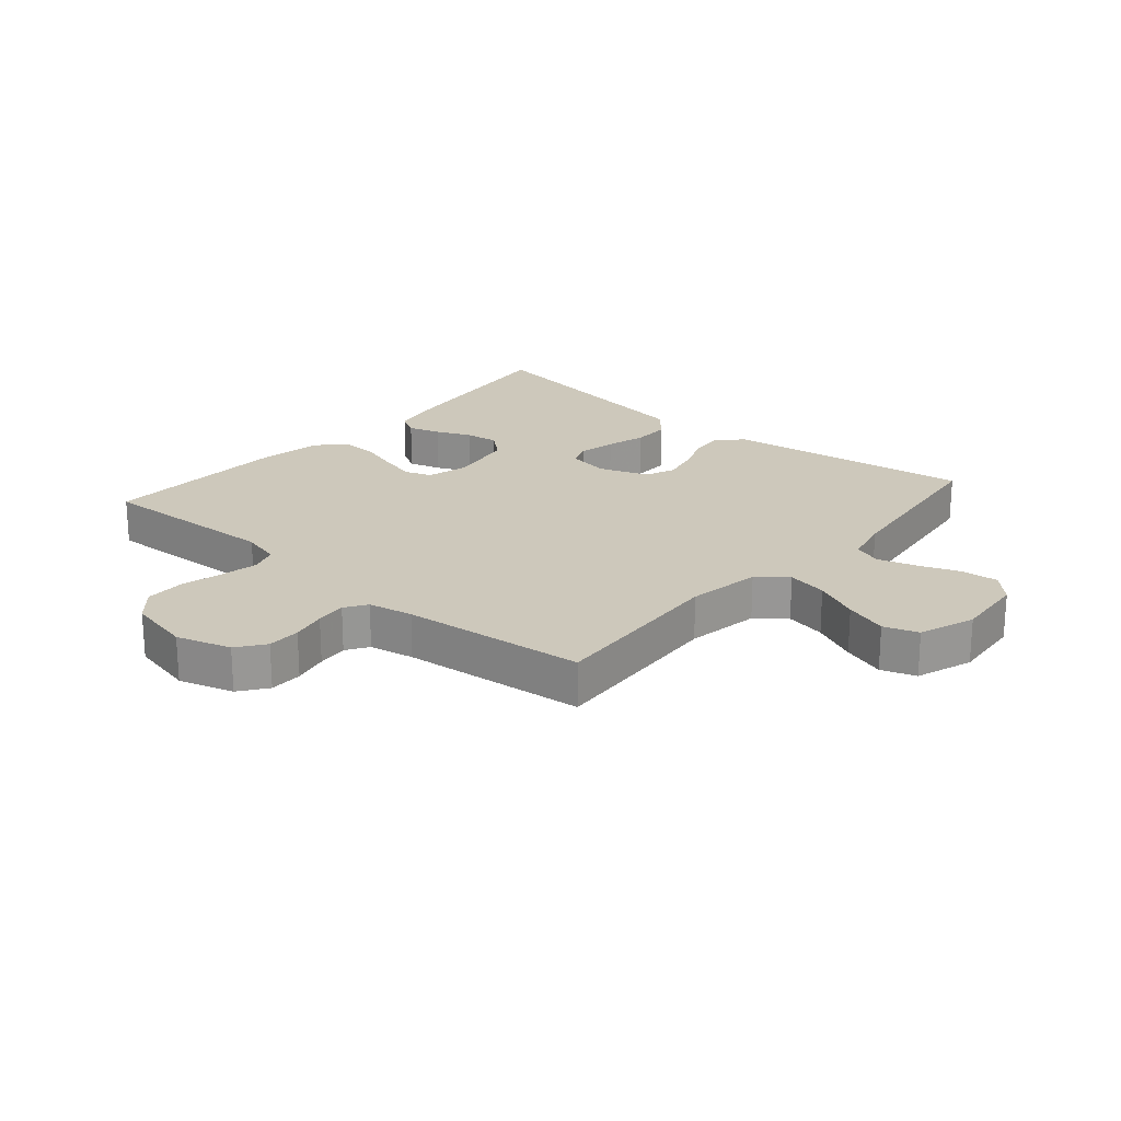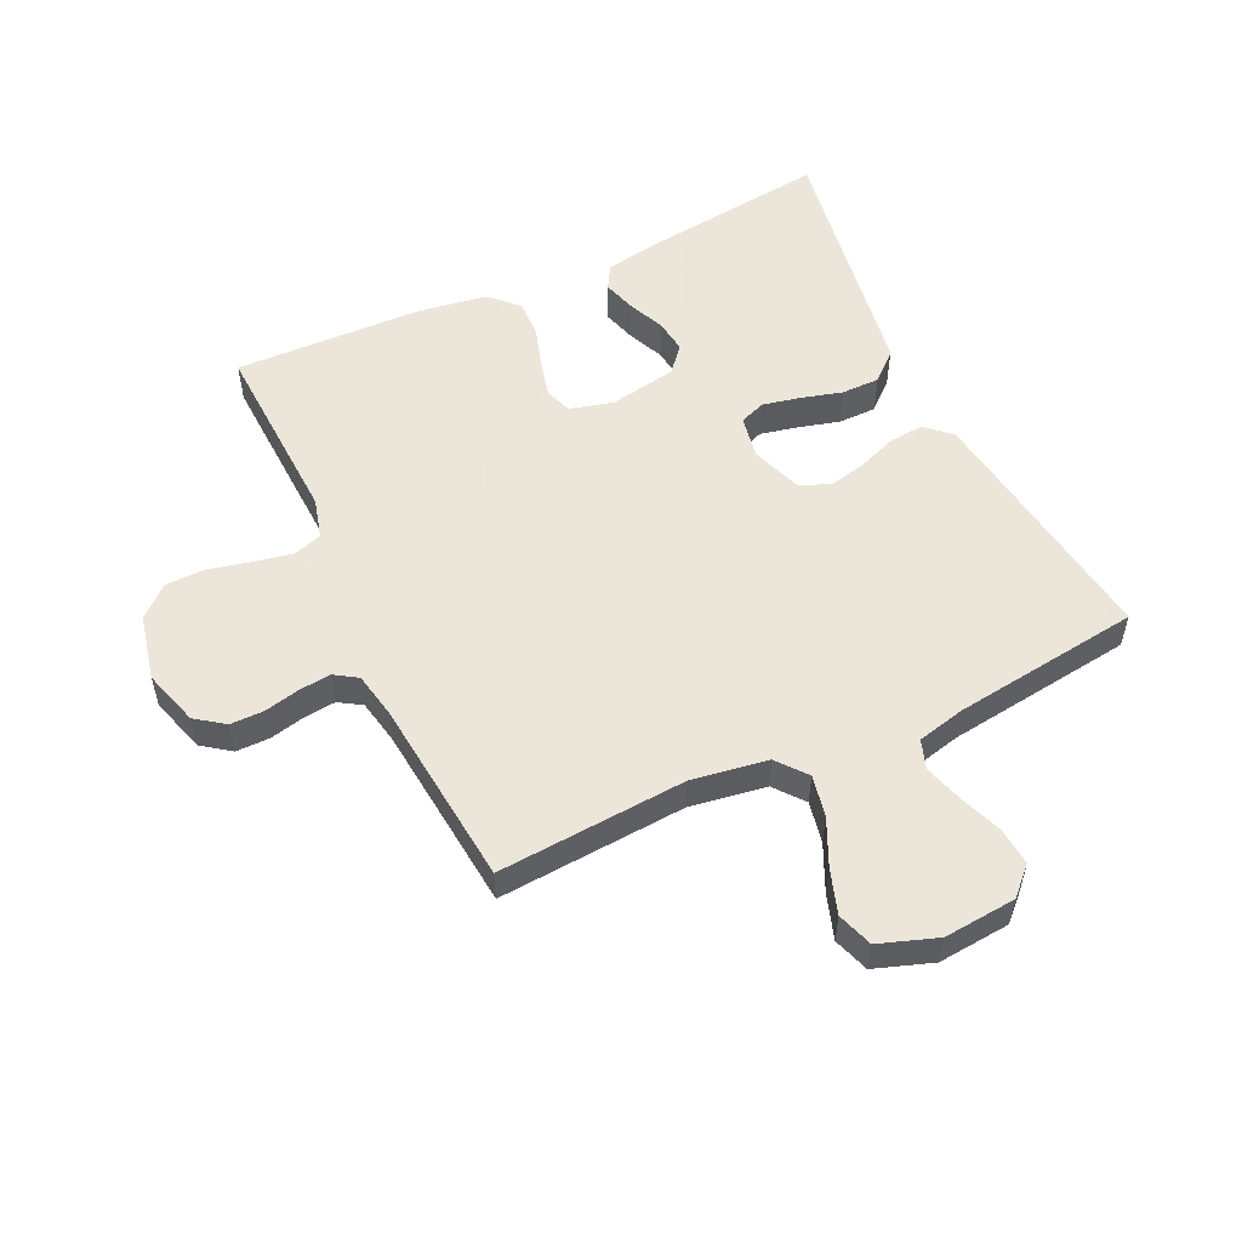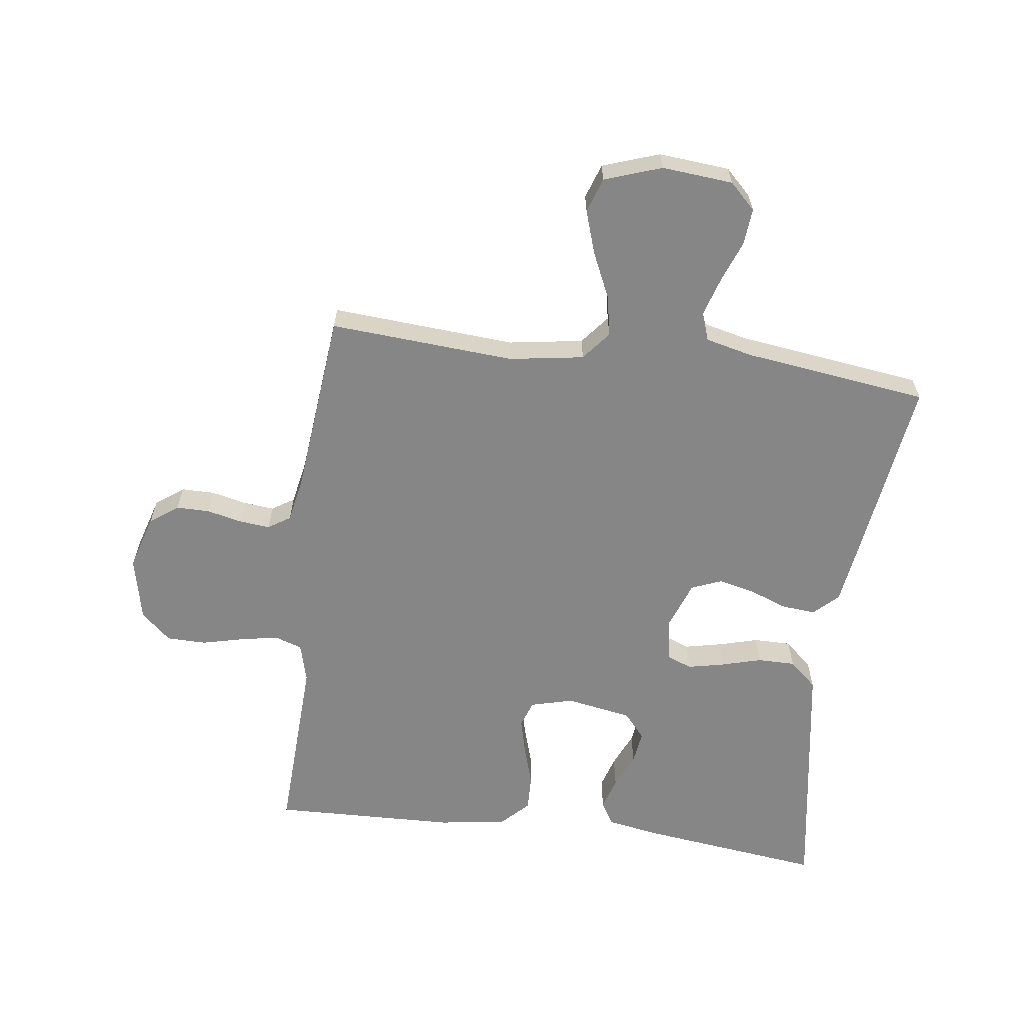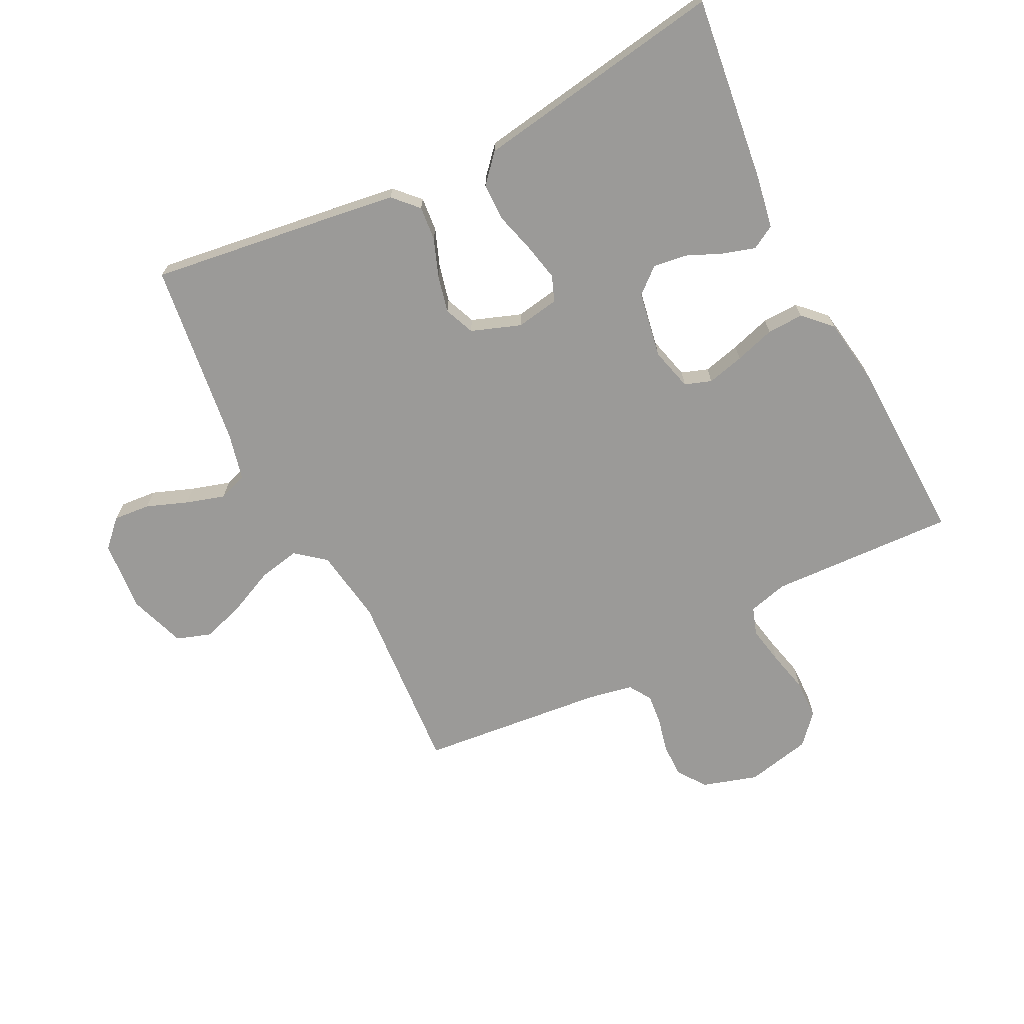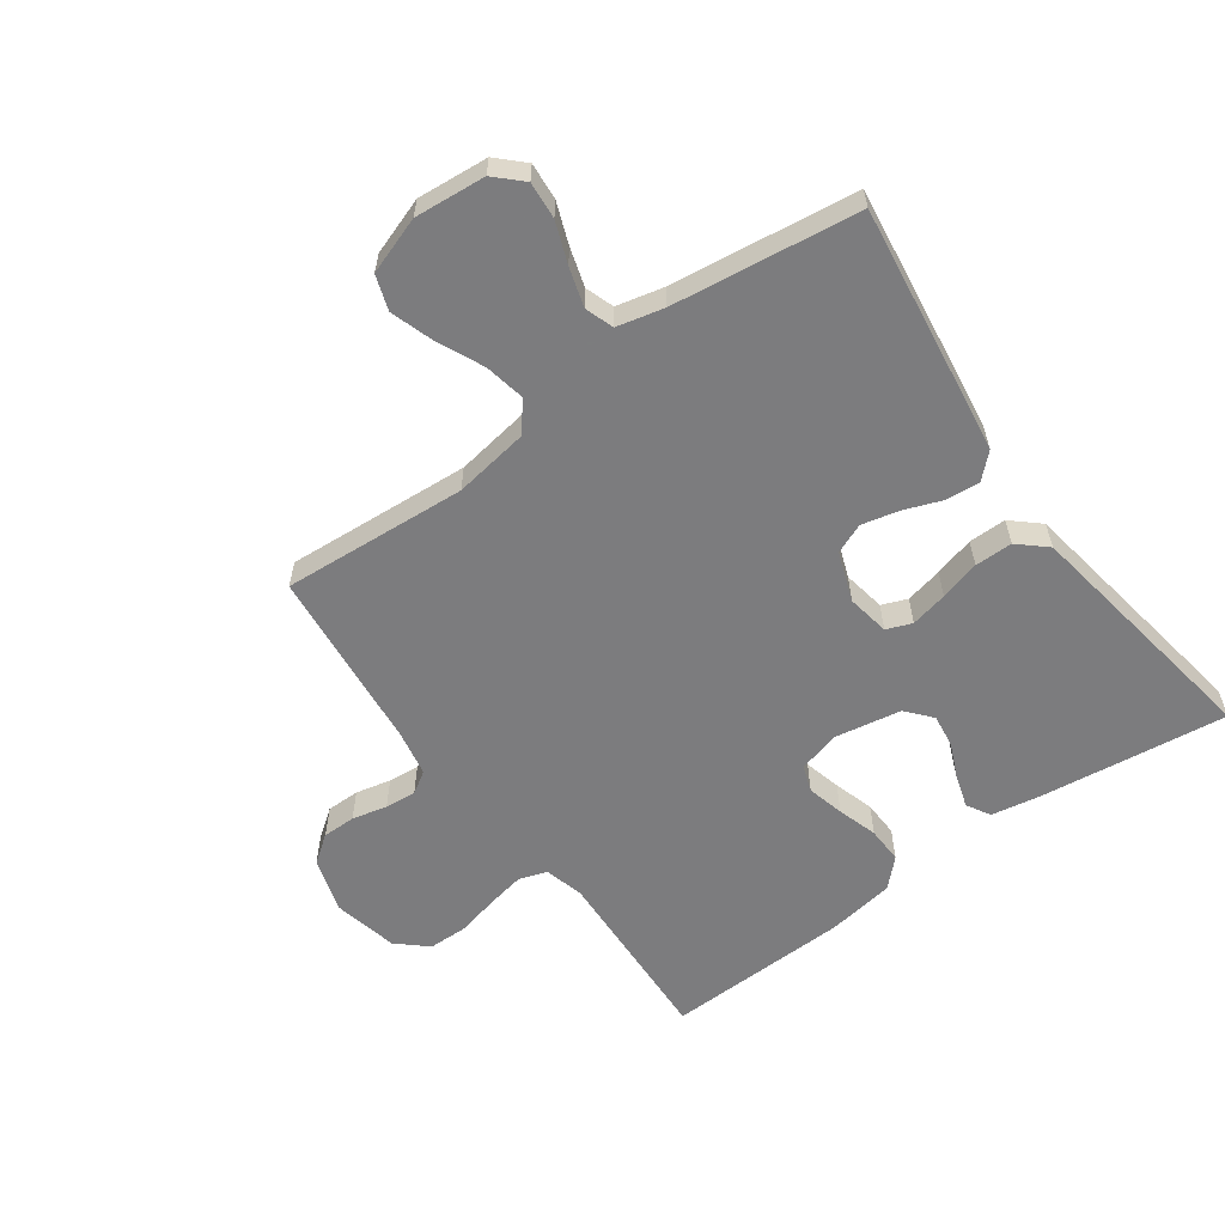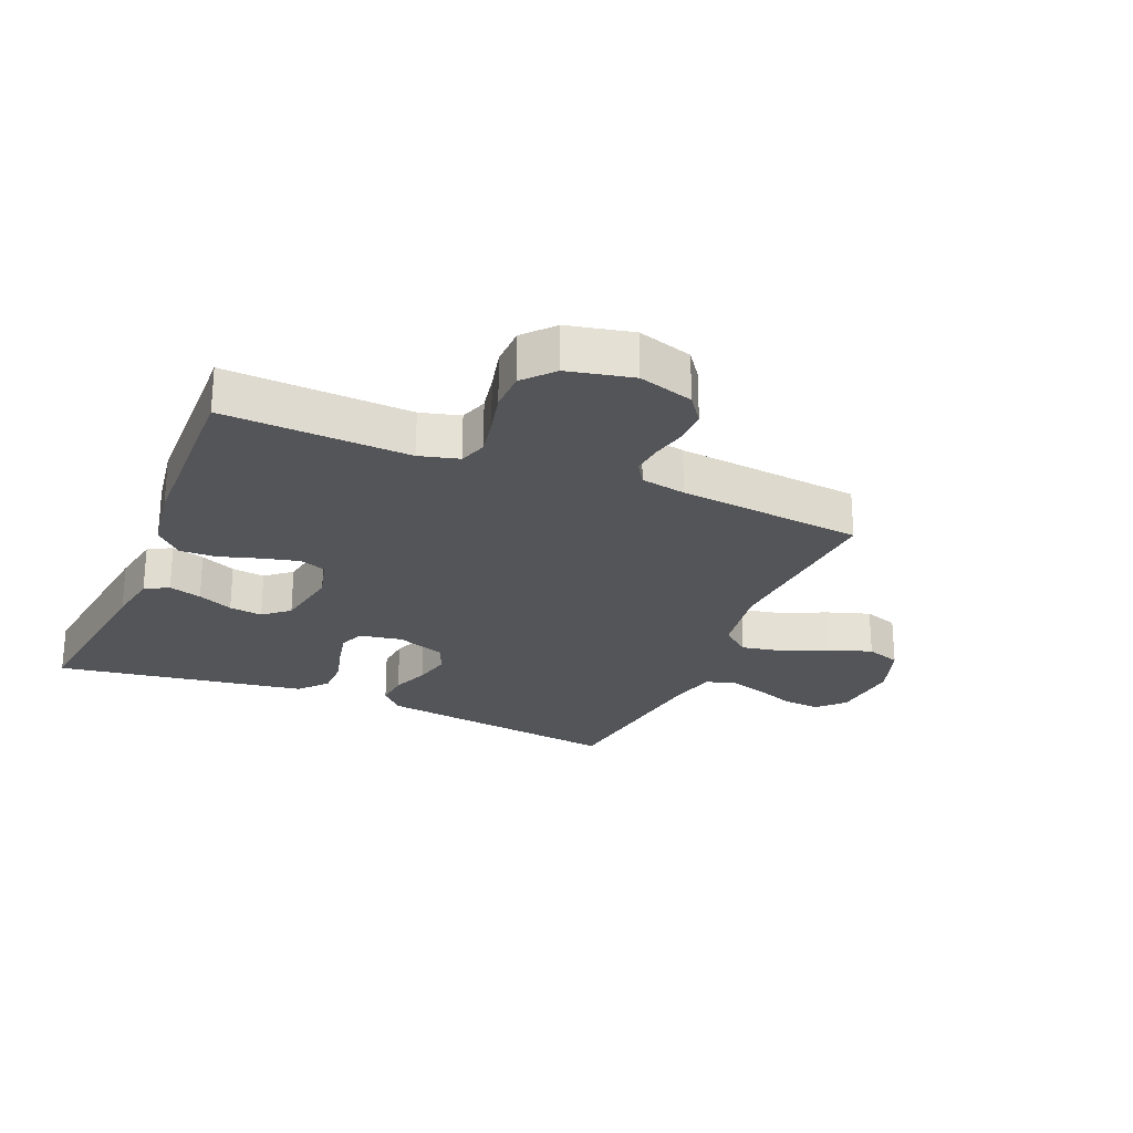
<metadata>
{"format":"obj","ext":"obj","renderer":"f3d","projection":"perspective","resolution":1024,"background":"white","views":[{"elev":21.9,"azim":-139.2,"up":"+Y"},{"elev":54.2,"azim":-115.2,"up":"+Y"},{"elev":-62.1,"azim":-97.5,"up":"+Y"},{"elev":-69.3,"azim":26.7,"up":"+Y"},{"elev":-58.9,"azim":-54.2,"up":"+Y"},{"elev":-24.8,"azim":157.1,"up":"+Y"}]}
</metadata>
<code>
v -0.5 0.07 0.5
v -0.2 0.07 0.459
v -0.095 0.07 0.444
v -0.058 0.07 0.405
v -0.063 0.07 0.35
v -0.086 0.07 0.289
v -0.1 0.07 0.229
v -0.08 0.07 0.18
v 0 0.07 0.151
v 0.069 0.07 0.163
v 0.085 0.07 0.204
v 0.072 0.07 0.264
v 0.054 0.07 0.329
v 0.054 0.07 0.39
v 0.094 0.07 0.435
v 0.2 0.07 0.452
v 0.5 0.07 0.5
v 0.463 0.07 0.2
v 0.448 0.07 0.116
v 0.41 0.07 0.094
v 0.357 0.07 0.11
v 0.3 0.07 0.135
v 0.246 0.07 0.142
v 0.205 0.07 0.107
v 0.186 0.07 0
v 0.204 0.07 -0.069
v 0.247 0.07 -0.084
v 0.307 0.07 -0.069
v 0.372 0.07 -0.049
v 0.431 0.07 -0.047
v 0.474 0.07 -0.09
v 0.491 0.07 -0.2
v 0.5 0.07 -0.5
v 0.2 0.07 -0.487
v 0.136 0.07 -0.504
v 0.121 0.07 -0.549
v 0.133 0.07 -0.611
v 0.149 0.07 -0.678
v 0.148 0.07 -0.742
v 0.105 0.07 -0.79
v 0 0.07 -0.813
v -0.089 0.07 -0.786
v -0.122 0.07 -0.741
v -0.122 0.07 -0.687
v -0.109 0.07 -0.63
v -0.104 0.07 -0.58
v -0.127 0.07 -0.544
v -0.2 0.07 -0.53
v -0.5 0.07 -0.5
v -0.479 0.07 -0.2
v -0.498 0.07 -0.079
v -0.545 0.07 -0.041
v -0.611 0.07 -0.054
v -0.685 0.07 -0.088
v -0.755 0.07 -0.111
v -0.811 0.07 -0.092
v -0.843 0.07 0
v -0.833 0.07 0.115
v -0.792 0.07 0.157
v -0.732 0.07 0.152
v -0.666 0.07 0.127
v -0.603 0.07 0.108
v -0.557 0.07 0.124
v -0.539 0.07 0.2
v -0.5 0 0.5
v -0.2 0 0.459
v -0.095 0 0.444
v -0.058 0 0.405
v -0.063 0 0.35
v -0.086 0 0.289
v -0.1 0 0.229
v -0.08 0 0.18
v 0 0 0.151
v 0.069 0 0.163
v 0.085 0 0.204
v 0.072 0 0.264
v 0.054 0 0.329
v 0.054 0 0.39
v 0.094 0 0.435
v 0.2 0 0.452
v 0.5 0 0.5
v 0.463 0 0.2
v 0.448 0 0.116
v 0.41 0 0.094
v 0.357 0 0.11
v 0.3 0 0.135
v 0.246 0 0.142
v 0.205 0 0.107
v 0.186 0 0
v 0.204 0 -0.069
v 0.247 0 -0.084
v 0.307 0 -0.069
v 0.372 0 -0.049
v 0.431 0 -0.047
v 0.474 0 -0.09
v 0.491 0 -0.2
v 0.5 0 -0.5
v 0.2 0 -0.487
v 0.136 0 -0.504
v 0.121 0 -0.549
v 0.133 0 -0.611
v 0.149 0 -0.678
v 0.148 0 -0.742
v 0.105 0 -0.79
v 0 0 -0.813
v -0.089 0 -0.786
v -0.122 0 -0.741
v -0.122 0 -0.687
v -0.109 0 -0.63
v -0.104 0 -0.58
v -0.127 0 -0.544
v -0.2 0 -0.53
v -0.5 0 -0.5
v -0.479 0 -0.2
v -0.498 0 -0.079
v -0.545 0 -0.041
v -0.611 0 -0.054
v -0.685 0 -0.088
v -0.755 0 -0.111
v -0.811 0 -0.092
v -0.843 0 0
v -0.833 0 0.115
v -0.792 0 0.157
v -0.732 0 0.152
v -0.666 0 0.127
v -0.603 0 0.108
v -0.557 0 0.124
v -0.539 0 0.2
f 59 60 61
f 58 59 61
f 57 58 61
f 56 57 61
f 55 56 61
f 54 55 61
f 53 54 61
f 52 53 61 62
f 51 52 62 63
f 48 49 50
f 47 48 50 51
f 43 44 45
f 42 43 45
f 41 42 45
f 40 41 45
f 39 40 45
f 38 39 45
f 37 38 45
f 36 37 45 46
f 35 36 46 47
f 32 33 34
f 31 32 34
f 30 31 34
f 29 30 34
f 28 29 34
f 34 35 47
f 28 34 47
f 27 28 47
f 20 21 22
f 19 20 22
f 18 19 22
f 17 18 22
f 16 17 22
f 15 16 22
f 14 15 22
f 13 14 22
f 12 13 22
f 11 12 22 23
f 10 11 23 24
f 4 5 6
f 3 4 6
f 2 3 6
f 1 2 6
f 64 1 6
f 64 6 7
f 63 64 7 8
f 47 51 63
f 27 47 63
f 26 27 63
f 63 8 9
f 26 63 9
f 25 26 9
f 9 10 24 25
f 125 124 123
f 125 123 122
f 125 122 121
f 125 121 120
f 125 120 119
f 125 119 118
f 125 118 117
f 126 125 117 116
f 127 126 116 115
f 114 113 112
f 115 114 112 111
f 109 108 107
f 109 107 106
f 109 106 105
f 109 105 104
f 109 104 103
f 109 103 102
f 109 102 101
f 110 109 101 100
f 111 110 100 99
f 98 97 96
f 98 96 95
f 98 95 94
f 98 94 93
f 98 93 92
f 111 99 98
f 111 98 92
f 111 92 91
f 86 85 84
f 86 84 83
f 86 83 82
f 86 82 81
f 86 81 80
f 86 80 79
f 86 79 78
f 86 78 77
f 86 77 76
f 87 86 76 75
f 88 87 75 74
f 70 69 68
f 70 68 67
f 70 67 66
f 70 66 65
f 70 65 128
f 71 70 128
f 72 71 128 127
f 127 115 111
f 127 111 91
f 127 91 90
f 73 72 127
f 73 127 90
f 73 90 89
f 89 88 74 73
f 1 65 66 2
f 2 66 67 3
f 3 67 68 4
f 4 68 69 5
f 5 69 70 6
f 6 70 71 7
f 7 71 72 8
f 8 72 73 9
f 9 73 74 10
f 10 74 75 11
f 11 75 76 12
f 12 76 77 13
f 13 77 78 14
f 14 78 79 15
f 15 79 80 16
f 16 80 81 17
f 17 81 82 18
f 18 82 83 19
f 19 83 84 20
f 20 84 85 21
f 21 85 86 22
f 22 86 87 23
f 23 87 88 24
f 24 88 89 25
f 25 89 90 26
f 26 90 91 27
f 27 91 92 28
f 28 92 93 29
f 29 93 94 30
f 30 94 95 31
f 31 95 96 32
f 32 96 97 33
f 33 97 98 34
f 34 98 99 35
f 35 99 100 36
f 36 100 101 37
f 37 101 102 38
f 38 102 103 39
f 39 103 104 40
f 40 104 105 41
f 41 105 106 42
f 42 106 107 43
f 43 107 108 44
f 44 108 109 45
f 45 109 110 46
f 46 110 111 47
f 47 111 112 48
f 48 112 113 49
f 49 113 114 50
f 50 114 115 51
f 51 115 116 52
f 52 116 117 53
f 53 117 118 54
f 54 118 119 55
f 55 119 120 56
f 56 120 121 57
f 57 121 122 58
f 58 122 123 59
f 59 123 124 60
f 60 124 125 61
f 61 125 126 62
f 62 126 127 63
f 63 127 128 64
f 64 128 65 1

</code>
